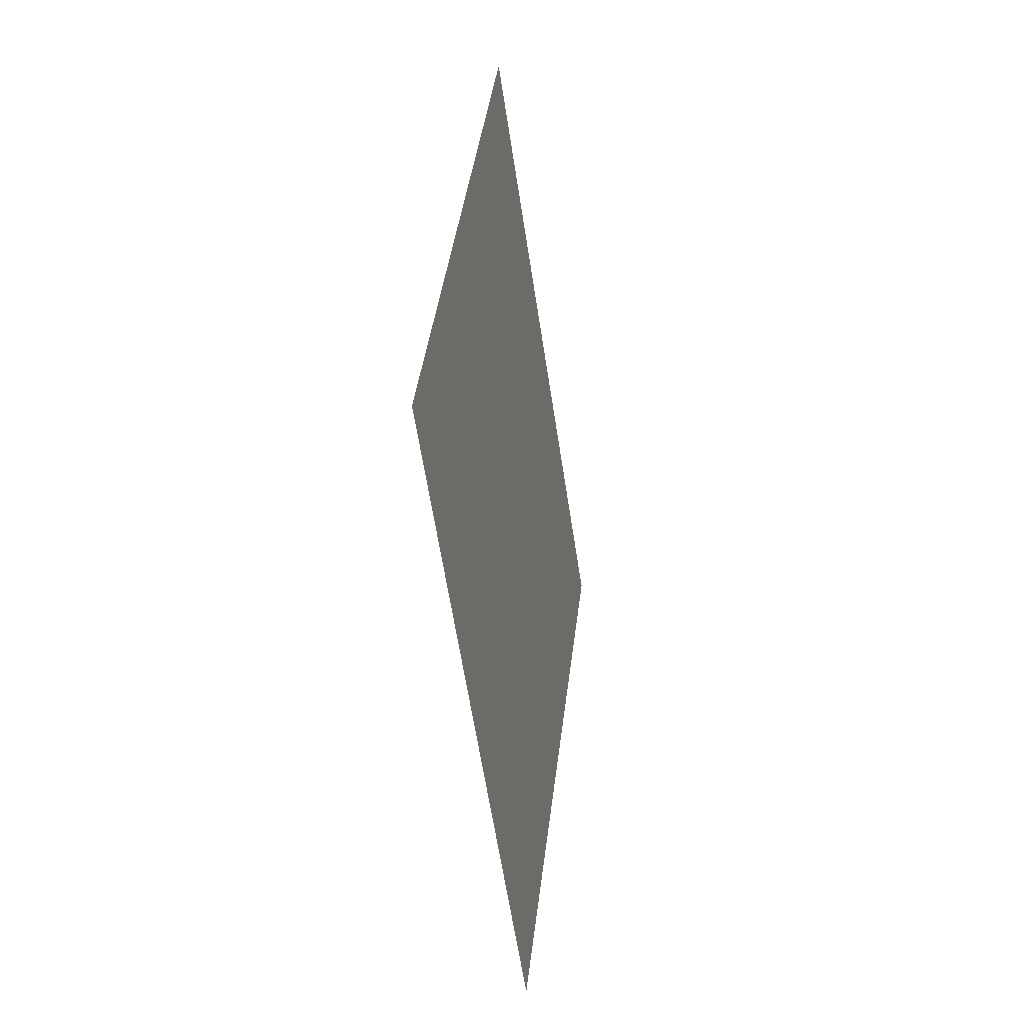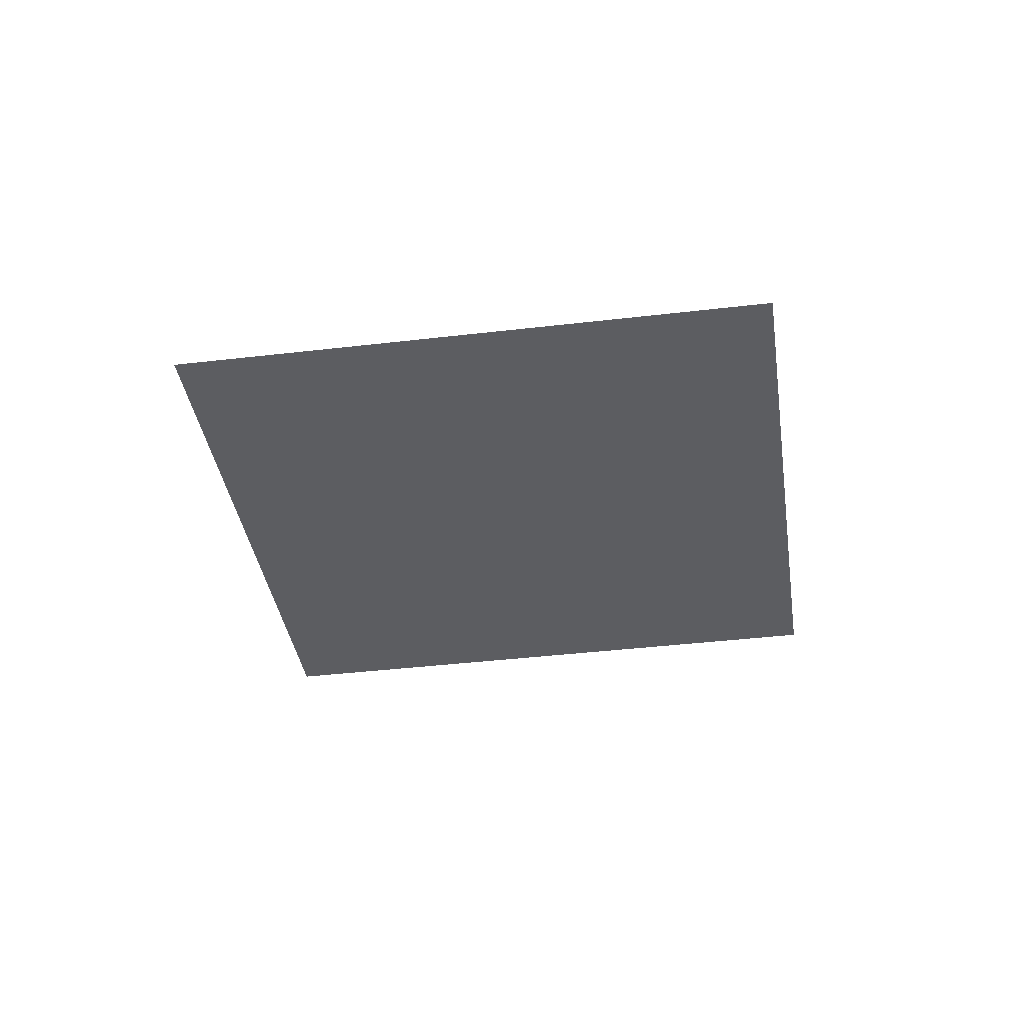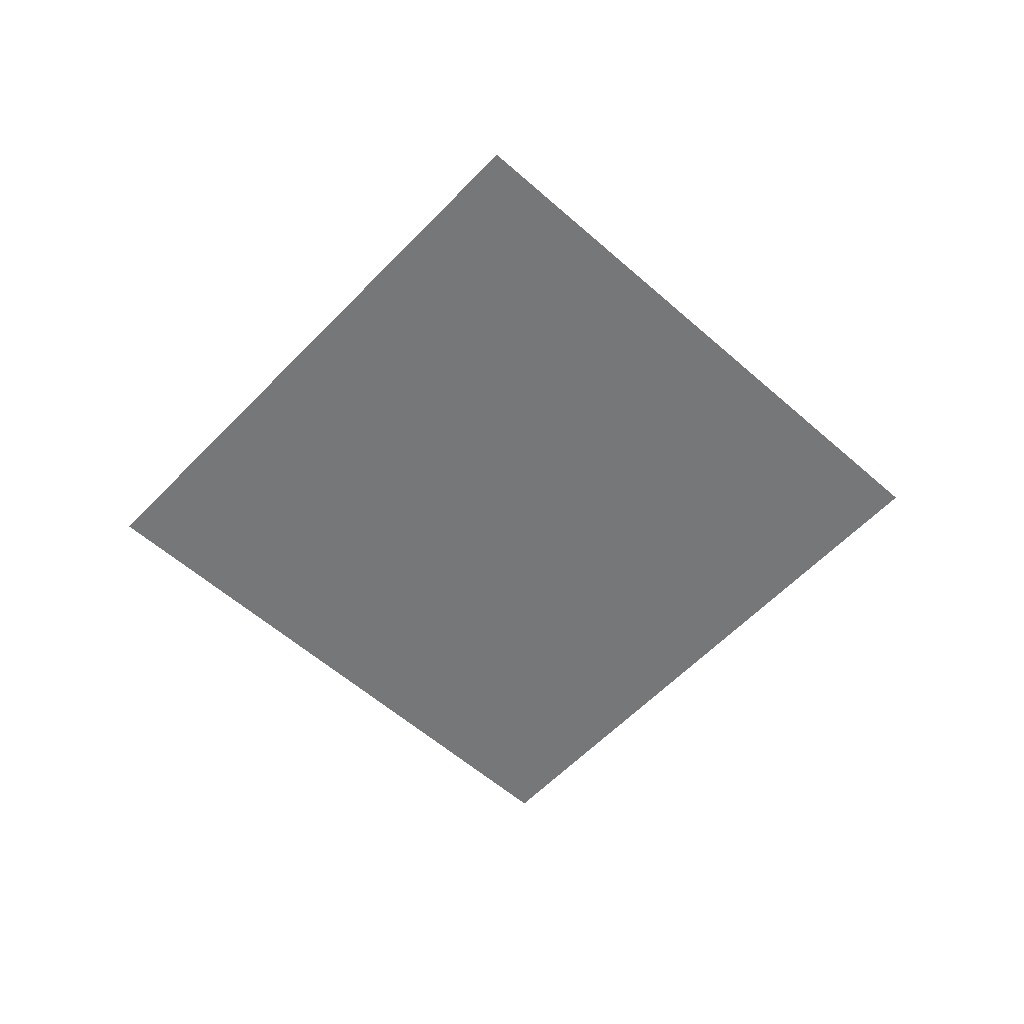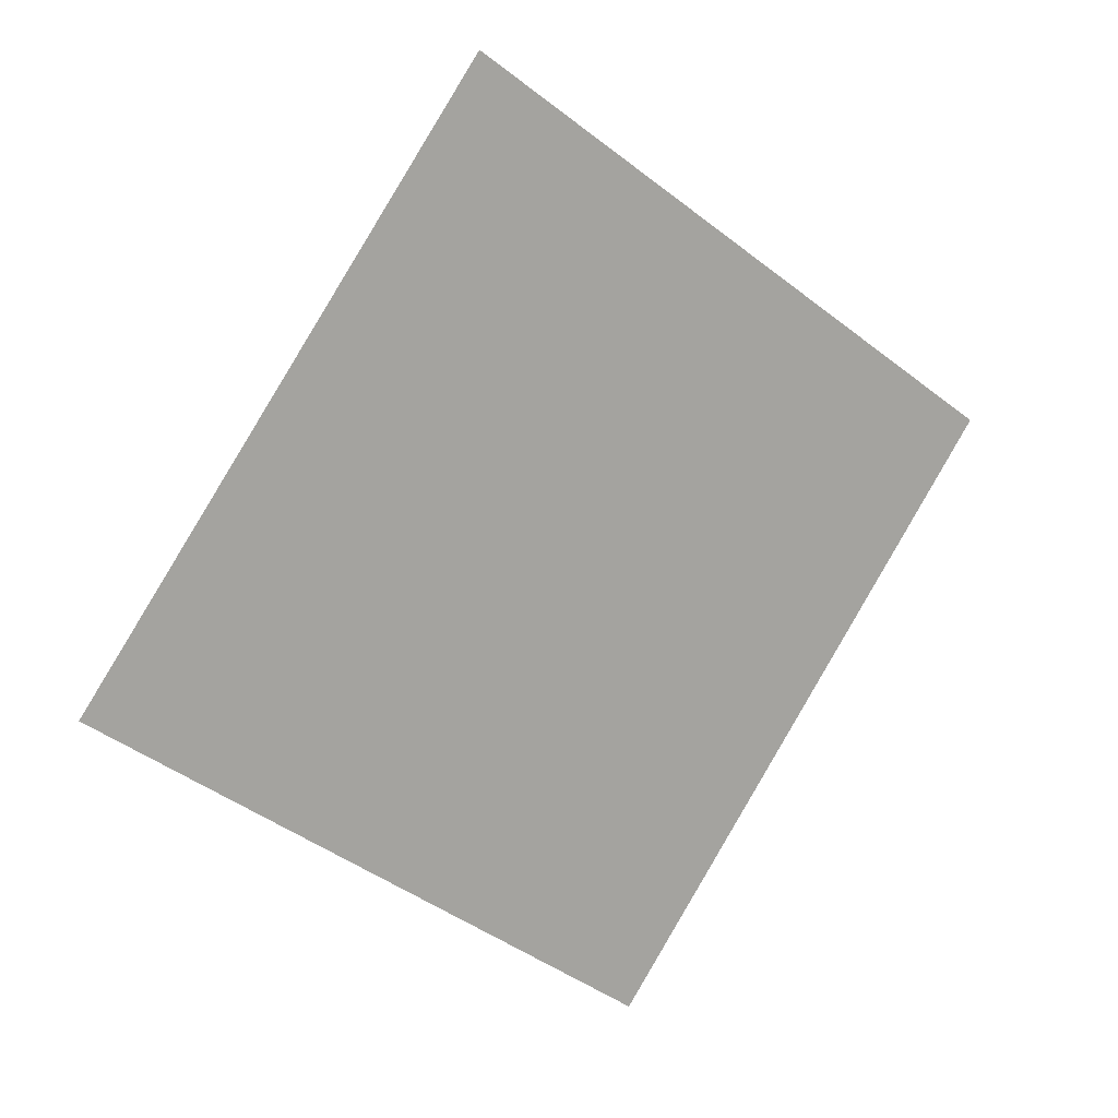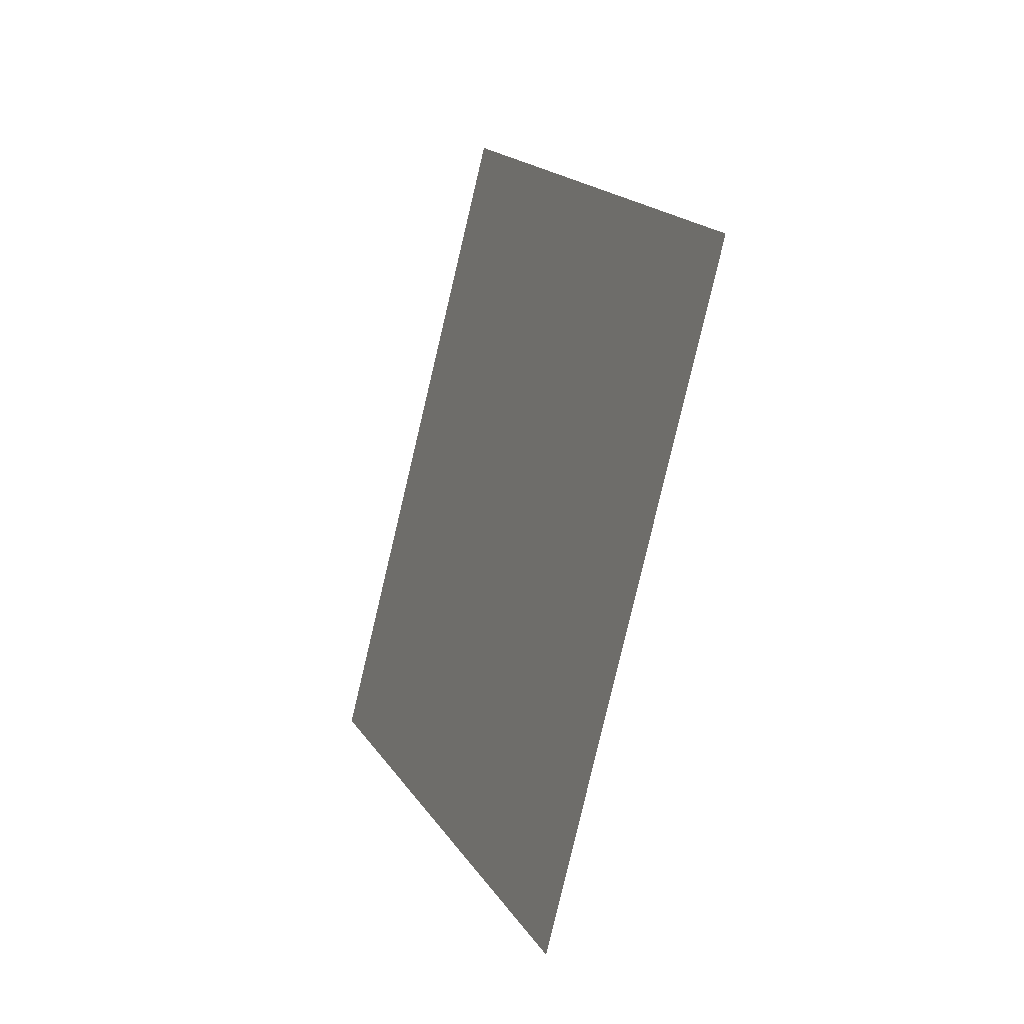
<metadata>
{"format":"obj","ext":"obj","renderer":"f3d","projection":"perspective","resolution":1024,"background":"white","views":[{"elev":-20.5,"azim":101.0,"up":"+Y"},{"elev":-37.0,"azim":133.7,"up":"+Z"},{"elev":-57.0,"azim":172.5,"up":"+Z"},{"elev":15.9,"azim":151.7,"up":"+Y"},{"elev":-23.0,"azim":-112.4,"up":"+Y"}]}
</metadata>
<code>
v -0.00697 0.008768 -0.01484
v -0.003995 0.01089 -0.01488
v -7.859e-06 0.007601 -0.01494
v -0.003993 0.01089 -0.01488
v -1.62e-05 0.007605 -0.01494
v -0.003992 0.01089 -0.01488
v -1.397e-05 0.007606 -0.01494
v -5.22e-06 0.007598 -0.01494
v -1.566e-05 0.0076 -0.01494
v -1.225e-05 0.007607 -0.01494
v -4.083e-06 0.007601 -0.01494
v -0.006969 0.00877 -0.01484
v -0.006967 0.008773 -0.01484
v -1.84e-05 0.007606 -0.01494
v -0.003996 0.01089 -0.01488
v 0 0.007597 -0.01494
v -1.044e-05 0.007599 -0.01494
v -1.378e-05 0.007604 -0.01494
v -1.18e-05 0.007601 -0.01494
v -8.165e-06 0.007604 -0.01494
v -1.673e-05 0.007604 -0.01494
v -0.006968 0.008771 -0.01484
v -1.574e-05 0.007602 -0.01494
v -1.08e-05 0.007604 -0.01494
v -0.00697 0.008766 -0.01484
v -1.646e-05 0.007598 -0.01494
v -0.006969 0.008764 -0.01484
v -1.225e-05 0.007595 -0.01494
v -1.488e-05 0.007592 -0.01494
v -1.808e-05 0.007596 -0.01494
v -1.248e-05 0.007597 -0.01494
v -1.508e-05 0.007596 -0.01494
v -1.796e-05 0.007595 -0.01494
v -0.004851 0.00579 -0.01487
v -0.004852 0.005792 -0.01487
v -2.014e-05 0.007595 -0.01494
v -0.006968 0.008762 -0.01484
v -0.00485 0.005789 -0.01487
v -1.605e-05 0.007594 -0.01494
v -9.918e-06 0.007594 -0.01494
v -4.959e-06 0.007595 -0.01494
v -8.599e-06 0.007596 -0.01494
v -0.004849 0.005787 -0.01487
v -1.011e-05 0.007585 -0.01494
v -9.42e-06 0.007589 -0.01494
v -6.739e-06 0.007589 -0.01494
v -3.369e-06 0.007593 -0.01494
v -0.004847 0.005784 -0.01487
v -1.207e-05 0.007586 -0.01494
v -0.003297 0.003608 -0.01489
v -0.003296 0.003606 -0.01489
v -1.082e-05 0.007591 -0.01494
v -1.233e-05 0.007588 -0.01494
v -0.003295 0.003605 -0.01489
v -7.036e-06 0.007592 -0.01494
v -1.453e-05 0.00759 -0.01494
v -1.511e-05 0.007587 -0.01494
v -0.003298 0.003609 -0.01489
v -1.647e-05 0.007586 -0.01494
v -0.004846 0.005783 -0.01487
v -1.437e-05 0.007586 -0.01494
v -0.004848 0.005786 -0.01487
v -8.712e-06 0.007583 -0.01494
v -8.092e-06 0.007581 -0.01494
v -4.063e-06 0.007585 -0.01494
v -0.001174 0.0006286 -0.01493
v -6.254e-06 0.007586 -0.01494
v -6.288e-06 0.007583 -0.01494
v -6.939e-06 0.007581 -0.01494
v -4.849e-06 0.007582 -0.01494
v -1.753e-06 0.007587 -0.01494
v -3.587e-06 0.007589 -0.01494
v -2.63e-06 0.007582 -0.01494
v -0.003294 0.003603 -0.01489
v -8.767e-07 0.007592 -0.01494
v -0.003292 0.003602 -0.01489
v -0.001172 0.0006275 -0.01493
v -0.00117 0.0006269 -0.01493
v -0.001175 0.0006299 -0.01493
v -8.399e-06 0.007579 -0.01494
v -0.003291 0.003601 -0.01489
v 8.23e-07 0.007589 -0.01494
v 2.382e-06 0.007585 -0.01494
v -1.505e-08 0.007585 -0.01494
v 1.443e-06 0.007582 -0.01494
v 5.553e-06 0.007582 -0.01494
v -0.001168 0.0006268 -0.01493
v -5.578e-07 0.007581 -0.01494
v 1.094e-06 0.007579 -0.01494
v 0.00181 0.002748 -0.01497
v 2.355e-06 0.007579 -0.01494
v -0.001167 0.0006273 -0.01493
v 0.001808 0.002747 -0.01497
v 0.001807 0.002746 -0.01497
v 3.669e-06 0.007581 -0.01494
v 3.702e-06 0.007587 -0.01494
v 1.851e-06 0.007592 -0.01494
v -0.001165 0.0006282 -0.01493
v 1.927e-06 0.007577 -0.01494
v 0.001805 0.002745 -0.01497
v 8.165e-06 0.007591 -0.01494
v 1.12e-05 0.007585 -0.01494
v 1.102e-05 0.007583 -0.01494
v 9.986e-06 0.007582 -0.01494
v 7.745e-06 0.007583 -0.01494
v 4.083e-06 0.007594 -0.01494
v 0.003992 0.004302 -0.015
v 0.00399 0.004301 -0.015
v 0.003989 0.0043 -0.015
v 5.012e-06 0.00759 -0.01494
v 0.001811 0.002749 -0.01497
v 1.225e-05 0.007587 -0.01494
v 8.19e-06 0.007588 -0.01494
v 6.228e-06 0.007586 -0.01494
v 8.787e-06 0.007585 -0.01494
v 0.001813 0.00275 -0.01497
v 0.001814 0.002751 -0.01497
v 1.174e-05 0.007581 -0.01494
v 0.003987 0.004299 -0.015
v 1.378e-05 0.007591 -0.01494
v 1.08e-05 0.007591 -0.01494
v 1.18e-05 0.007593 -0.01494
v 5.22e-06 0.007596 -0.01494
v 1.044e-05 0.007596 -0.01494
v 1.574e-05 0.007592 -0.01494
v 1.673e-05 0.00759 -0.01494
v 1.62e-05 0.007589 -0.01494
v 1.397e-05 0.007589 -0.01494
v 0.006968 0.006423 -0.01504
v 0.006969 0.006425 -0.01504
v 0.00697 0.006427 -0.01504
v 0.003993 0.004303 -0.015
v 1.566e-05 0.007595 -0.01494
v 0.003995 0.004304 -0.015
v 7.859e-06 0.007594 -0.01494
v 0.003996 0.004306 -0.015
v 1.84e-05 0.007589 -0.01494
v 0.006967 0.006422 -0.01504
v 8.599e-06 0.007598 -0.01494
v 1.225e-05 0.0076 -0.01494
v 1.248e-05 0.007597 -0.01494
v 1.508e-05 0.007599 -0.01494
v 4.959e-06 0.007599 -0.01494
v 9.918e-06 0.007601 -0.01494
v 1.605e-05 0.007601 -0.01494
v 1.796e-05 0.0076 -0.01494
v 1.808e-05 0.007598 -0.01494
v 1.646e-05 0.007597 -0.01494
v 1.488e-05 0.007603 -0.01494
v 0.004849 0.009407 -0.01501
v 0.00485 0.009406 -0.01501
v 0.004851 0.009404 -0.01501
v 0.006969 0.006431 -0.01504
v 0.00697 0.006429 -0.01504
v 0.006968 0.006432 -0.01504
v 2.014e-05 0.007599 -0.01494
v 0.004852 0.009403 -0.01501
v 0.003298 0.01159 -0.01499
v 1.647e-05 0.007609 -0.01494
v 0.004846 0.009412 -0.01501
v 1.207e-05 0.007608 -0.01494
v 1.437e-05 0.007608 -0.01494
v 1.511e-05 0.007607 -0.01494
v 1.453e-05 0.007605 -0.01494
v 7.036e-06 0.007602 -0.01494
v 9.42e-06 0.007605 -0.01494
v 1.082e-05 0.007604 -0.01494
v 1.233e-05 0.007606 -0.01494
v 0.004847 0.00941 -0.01501
v 0.004848 0.009409 -0.01501
v 6.739e-06 0.007605 -0.01494
v 3.369e-06 0.007601 -0.01494
v 0.003297 0.01159 -0.01499
v 0.003296 0.01159 -0.01499
v 0.003295 0.01159 -0.01499
v 1.011e-05 0.00761 -0.01494
v 0.001174 0.01457 -0.01496
v 0.001172 0.01457 -0.01496
v 0.00117 0.01457 -0.01496
v 0.001175 0.01456 -0.01496
v 8.399e-06 0.007616 -0.01494
v 0.003291 0.01159 -0.01499
v 6.288e-06 0.007611 -0.01494
v 6.254e-06 0.007608 -0.01494
v 4.063e-06 0.007609 -0.01494
v 3.587e-06 0.007605 -0.01494
v 8.767e-07 0.007602 -0.01494
v 1.753e-06 0.007608 -0.01494
v 4.849e-06 0.007613 -0.01494
v 6.939e-06 0.007614 -0.01494
v 8.092e-06 0.007613 -0.01494
v 8.712e-06 0.007611 -0.01494
v 2.63e-06 0.007613 -0.01494
v 0.003294 0.01159 -0.01499
v 0.003292 0.01159 -0.01499
v -0.001807 0.01245 -0.01492
v -0.001808 0.01245 -0.01492
v -0.00181 0.01245 -0.01492
v 0.001168 0.01457 -0.01496
v -1.443e-06 0.007612 -0.01494
v -0.001805 0.01245 -0.01492
v -1.927e-06 0.007617 -0.01494
v 0.001165 0.01457 -0.01496
v 1.505e-08 0.00761 -0.01494
v -2.382e-06 0.00761 -0.01494
v -8.23e-07 0.007606 -0.01494
v -1.851e-06 0.007602 -0.01494
v -3.702e-06 0.007607 -0.01494
v -3.669e-06 0.007613 -0.01494
v -2.355e-06 0.007615 -0.01494
v -1.094e-06 0.007615 -0.01494
v 5.578e-07 0.007614 -0.01494
v -5.553e-06 0.007612 -0.01494
v 0.001167 0.01457 -0.01496
v -0.003989 0.01089 -0.01488
v -0.00399 0.01089 -0.01488
v -0.001811 0.01245 -0.01492
v -8.787e-06 0.00761 -0.01494
v -6.228e-06 0.007608 -0.01494
v -8.19e-06 0.007607 -0.01494
v -5.012e-06 0.007604 -0.01494
v -0.003987 0.0109 -0.01488
v -1.174e-05 0.007614 -0.01494
v -0.001814 0.01244 -0.01492
v -1.12e-05 0.007609 -0.01494
v -1.102e-05 0.007612 -0.01494
v -9.986e-06 0.007612 -0.01494
v -7.745e-06 0.007612 -0.01494
v -0.001813 0.01244 -0.01492
o DodecagonShape_web
f 16 8 3 11
f 21 22 13 14
f 9 1 12 23
f 23 12 22 21
f 20 24 7 10
f 24 3 19 18
f 5 2 4 7
f 13 15 14
f 14 15 2 5
f 7 4 6 10
f 18 19 23 21
f 19 17 9 23
f 3 8 17 19
f 11 3 24 20
f 7 24 18 5
f 5 18 21 14
f 30 27 25 26
f 26 25 1 9
f 31 42 28 32
f 17 31 26 9
f 28 40 29 39
f 16 41 42 8
f 35 37 36
f 32 28 39 33
f 30 32 33 36
f 42 41 40 28
f 29 43 38 39
f 39 38 34 33
f 36 37 27 30
f 33 34 35 36
f 8 42 31 17
f 26 31 32 30
f 40 52 56 29
f 45 46 44 49
f 55 47 46 45
f 41 55 52 40
f 56 62 43 29
f 58 60 59
f 57 53 61 59
f 16 47 55 41
f 56 52 53 57
f 53 45 49 61
f 44 54 51 49
f 52 55 45 53
f 59 60 48 57
f 57 48 62 56
f 49 51 50 61
f 61 50 58 59
f 47 72 67 46
f 73 78 77 70
f 70 77 66 69
f 69 66 79 80
f 79 81 80
f 72 75 71 65
f 16 75 72 47
f 64 76 74 63
f 63 74 54 44
f 65 71 73 70
f 80 81 76 64
f 64 68 69 80
f 63 67 68 64
f 68 65 70 69
f 67 72 65 68
f 46 67 63 44
f 71 84 88 73
f 83 96 86 95
f 82 97 96 83
f 100 98 99
f 86 90 93 95
f 95 93 94 91
f 91 94 100 99
f 89 92 87 88
f 75 82 84 71
f 88 87 78 73
f 84 82 83 85
f 85 83 95 91
f 88 84 85 89
f 16 97 82 75
f 89 85 91 99
f 99 98 92 89
f 104 115 103 118
f 105 114 115 104
f 119 117 118
f 112 107 108 102
f 102 108 109 103
f 103 109 119 118
f 104 116 111 105
f 105 111 90 86
f 115 113 102 103
f 16 106 110 97
f 97 110 114 96
f 114 110 113 115
f 96 114 105 86
f 113 101 112 102
f 110 106 101 113
f 118 117 116 104
f 127 120 126 137
f 138 136 137
f 101 121 128 112
f 122 124 133 125
f 135 123 124 122
f 106 135 121 101
f 121 135 122 120
f 120 122 125 126
f 128 132 107 112
f 16 123 135 106
f 133 131 130 125
f 127 134 132 128
f 126 129 138 137
f 128 121 120 127
f 137 136 134 127
f 125 130 129 126
f 157 155 156
f 149 150 151 145
f 145 151 152 146
f 146 152 157 156
f 147 153 154 148
f 147 142 146 156
f 148 141 142 147
f 142 140 145 146
f 141 139 140 142
f 124 141 148 133
f 140 144 149 145
f 139 143 144 140
f 123 139 141 124
f 156 155 153 147
f 148 154 131 133
f 16 143 139 123
f 164 170 150 149
f 163 169 170 164
f 163 168 162 159
f 164 167 168 163
f 168 166 161 162
f 167 165 166 168
f 144 167 164 149
f 166 171 176 161
f 162 173 158 159
f 165 172 171 166
f 143 165 167 144
f 158 160 159
f 159 160 169 163
f 16 172 165 143
f 176 175 174 161
f 161 174 173 162
f 193 179 178 189
f 189 178 177 190
f 190 177 180 181
f 191 195 194 192
f 192 194 175 176
f 191 183 190 181
f 192 184 183 191
f 183 185 189 190
f 184 186 185 183
f 171 184 192 176
f 180 182 181
f 185 188 193 189
f 186 187 188 185
f 172 186 184 171
f 16 187 186 172
f 181 182 195 191
f 213 198 197 209
f 209 197 196 210
f 210 196 201 202
f 211 214 199 212
f 212 199 179 193
f 211 200 210 202
f 212 204 200 211
f 200 205 209 210
f 204 206 205 200
f 201 203 202
f 188 204 212 193
f 205 208 213 209
f 206 207 208 205
f 187 206 204 188
f 16 207 206 187
f 202 203 214 211
f 228 217 198 213
f 227 229 217 228
f 226 215 222 223
f 225 216 215 226
f 10 6 216 225
f 227 218 226 223
f 228 219 218 227
f 218 220 225 226
f 222 224 223
f 219 221 220 218
f 208 219 228 213
f 220 20 10 225
f 221 11 20 220
f 207 221 219 208
f 16 11 221 207
f 223 224 229 227

</code>
